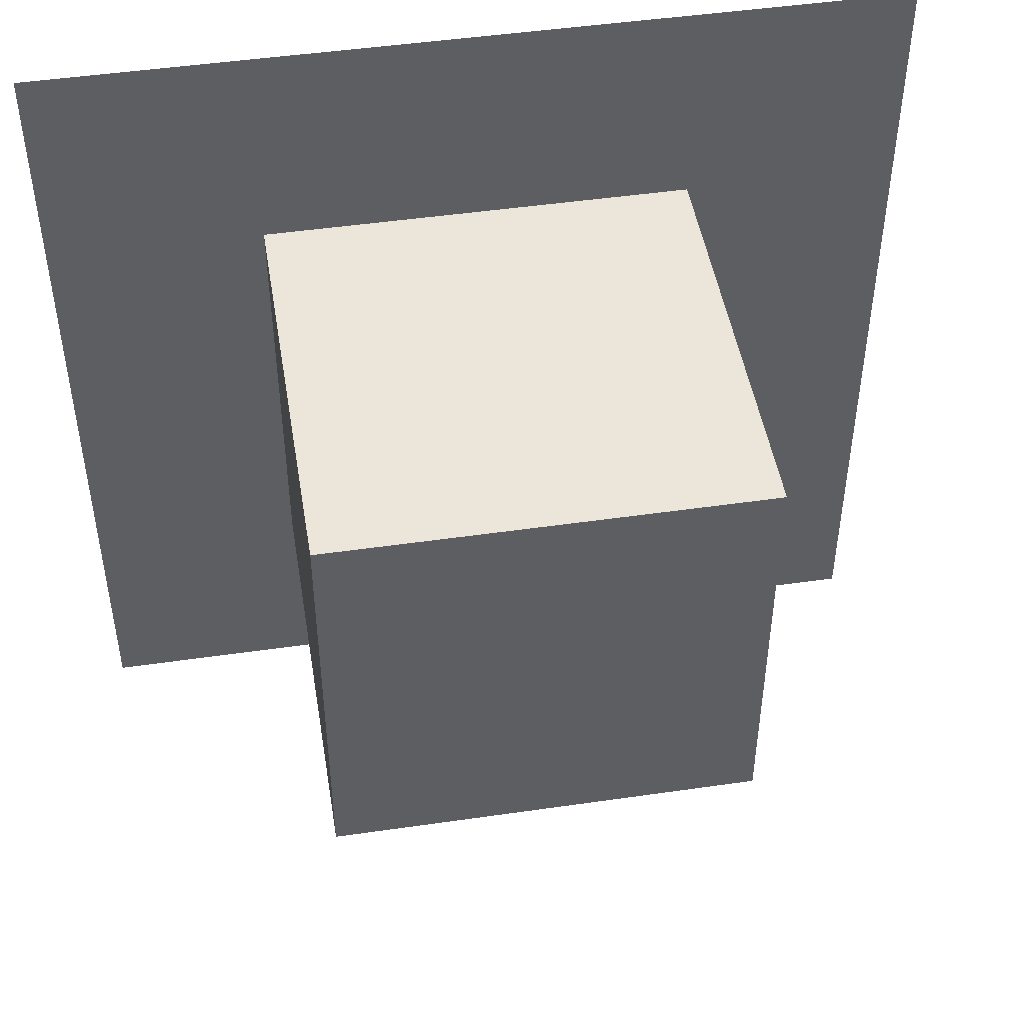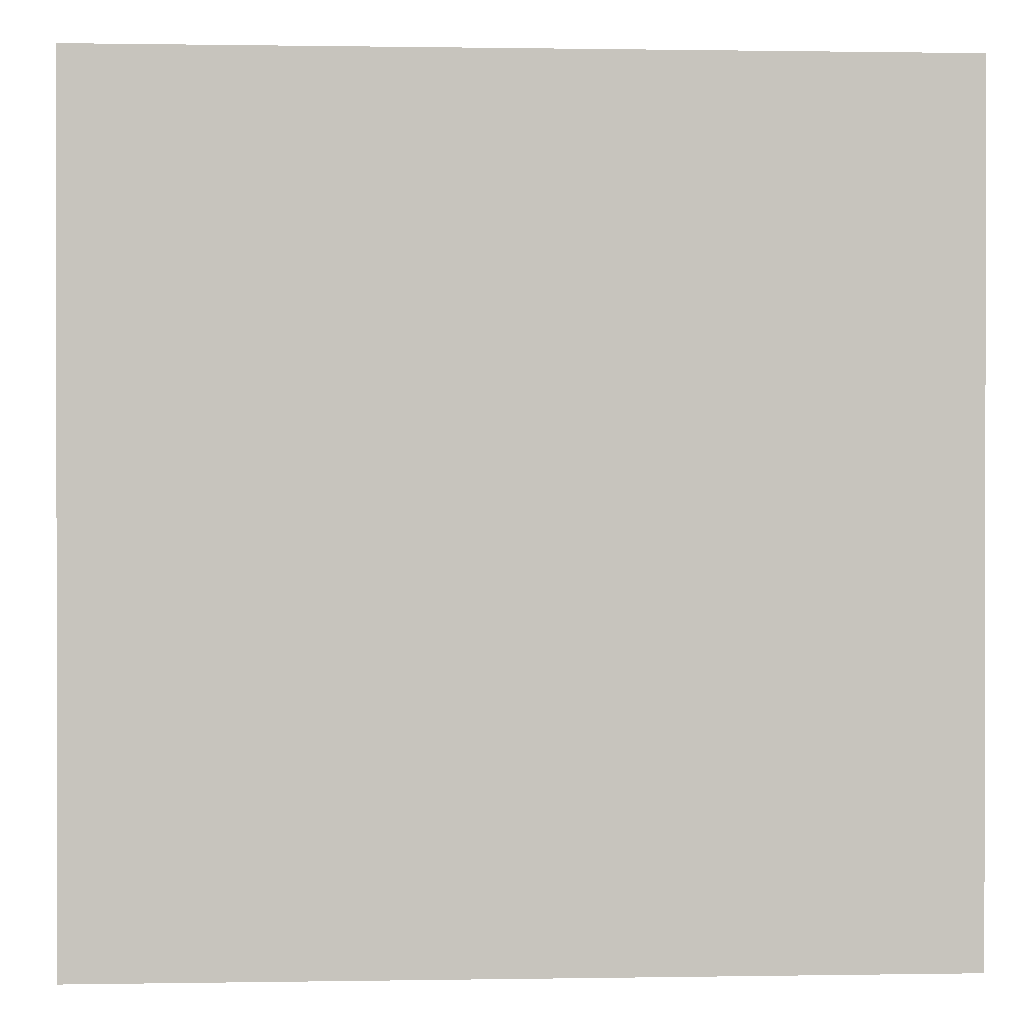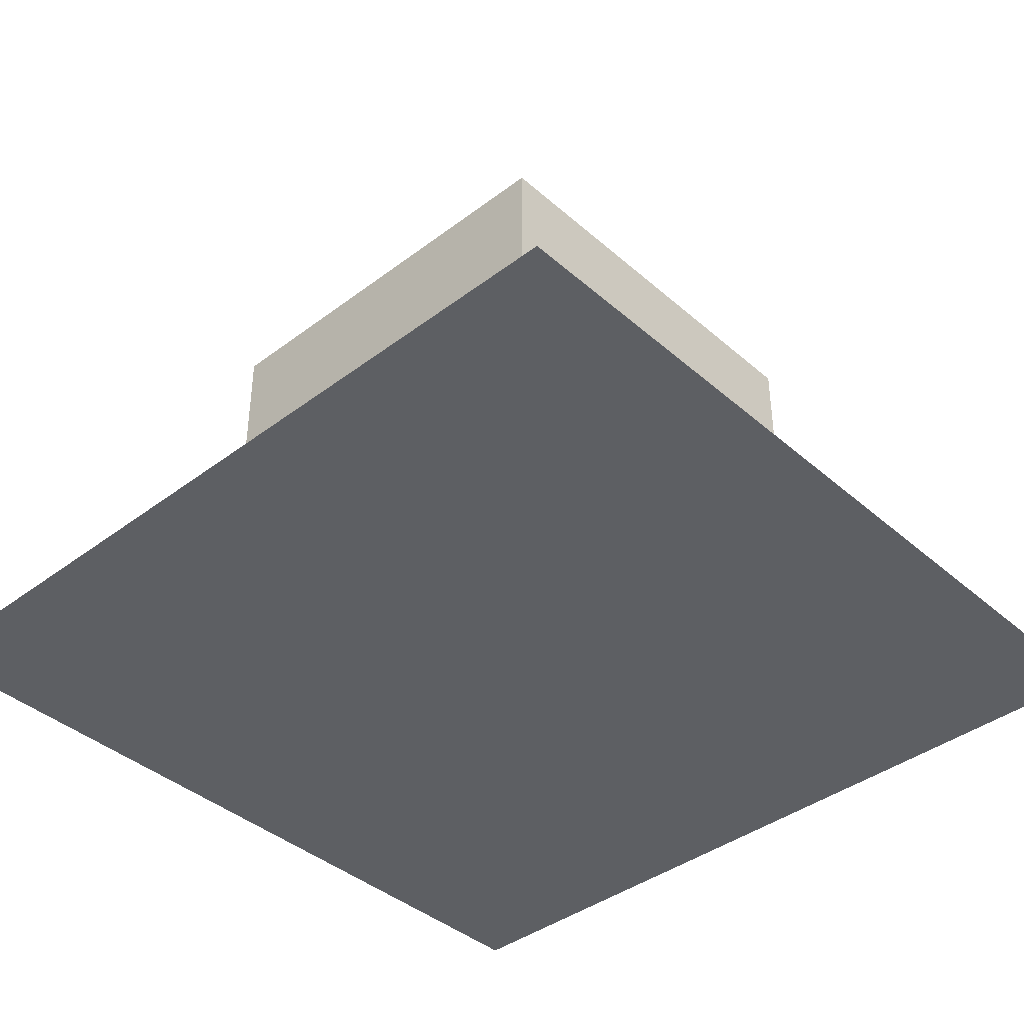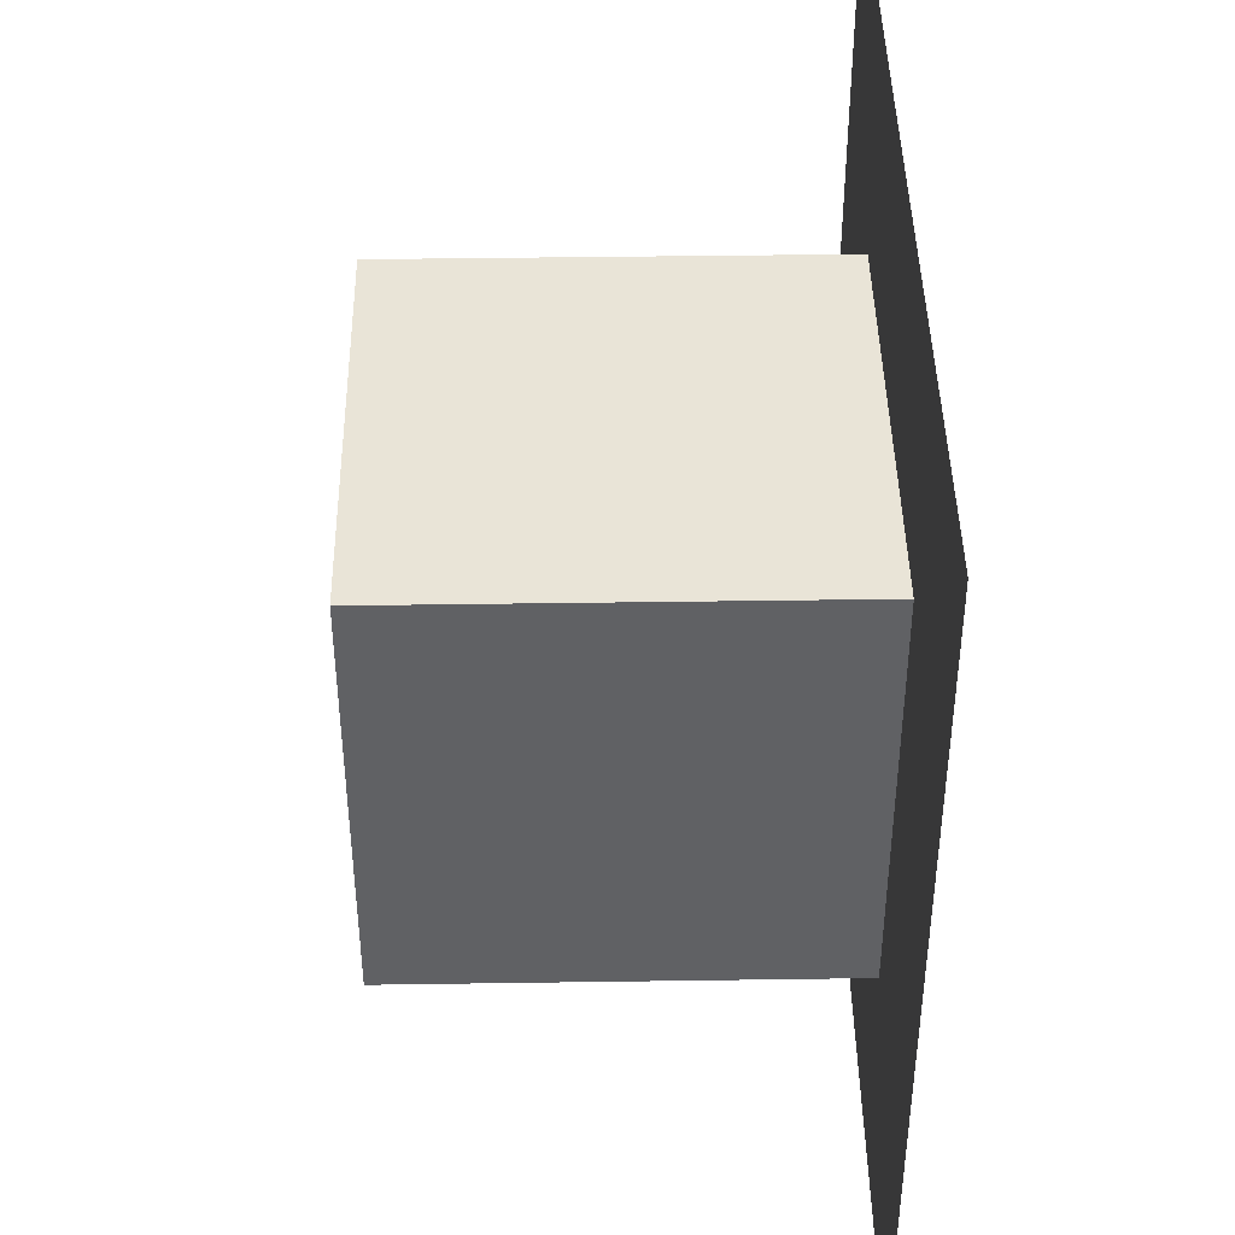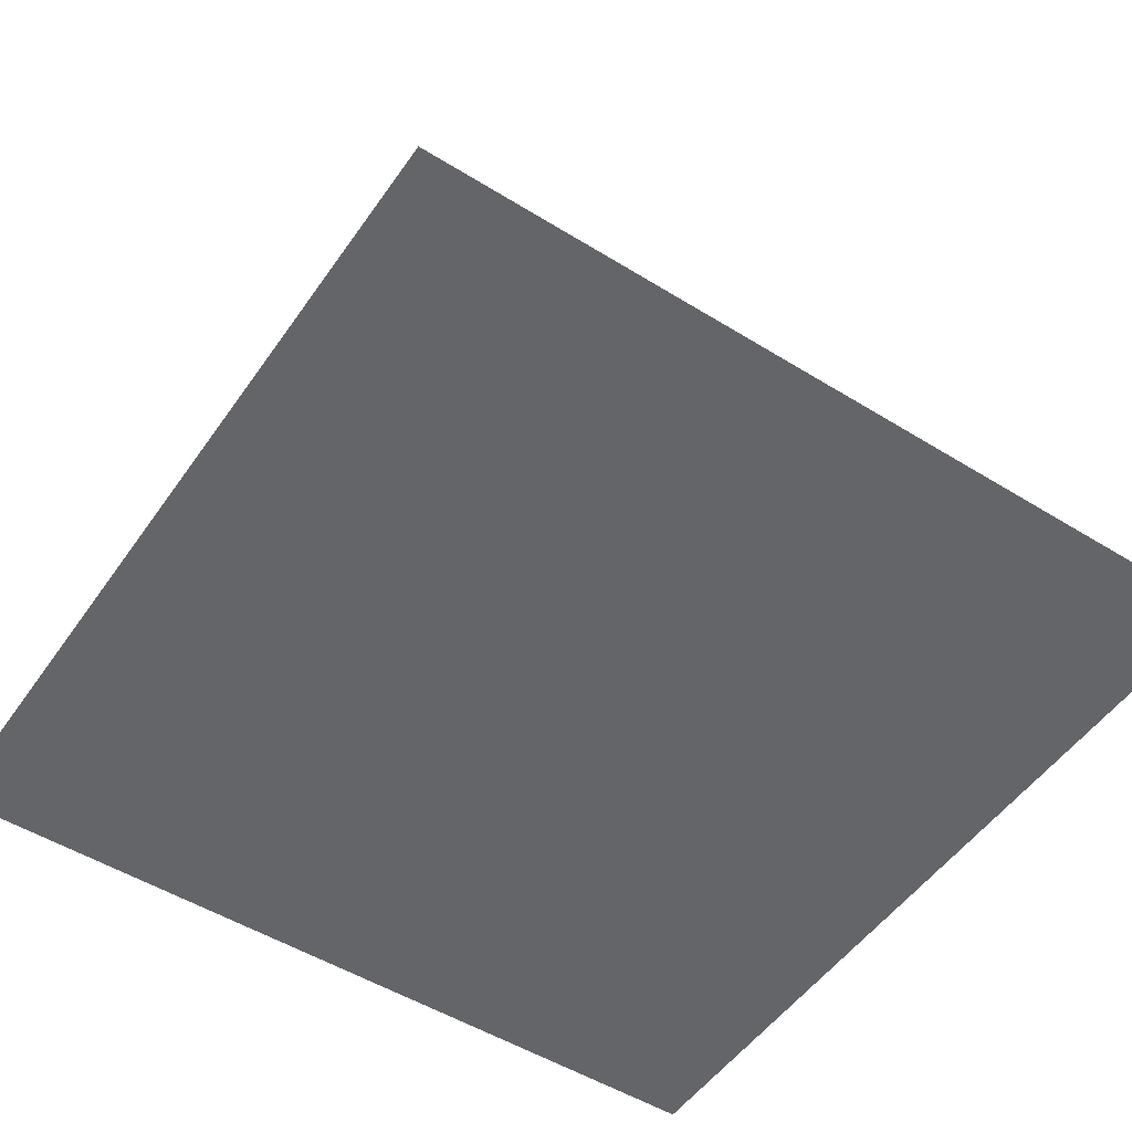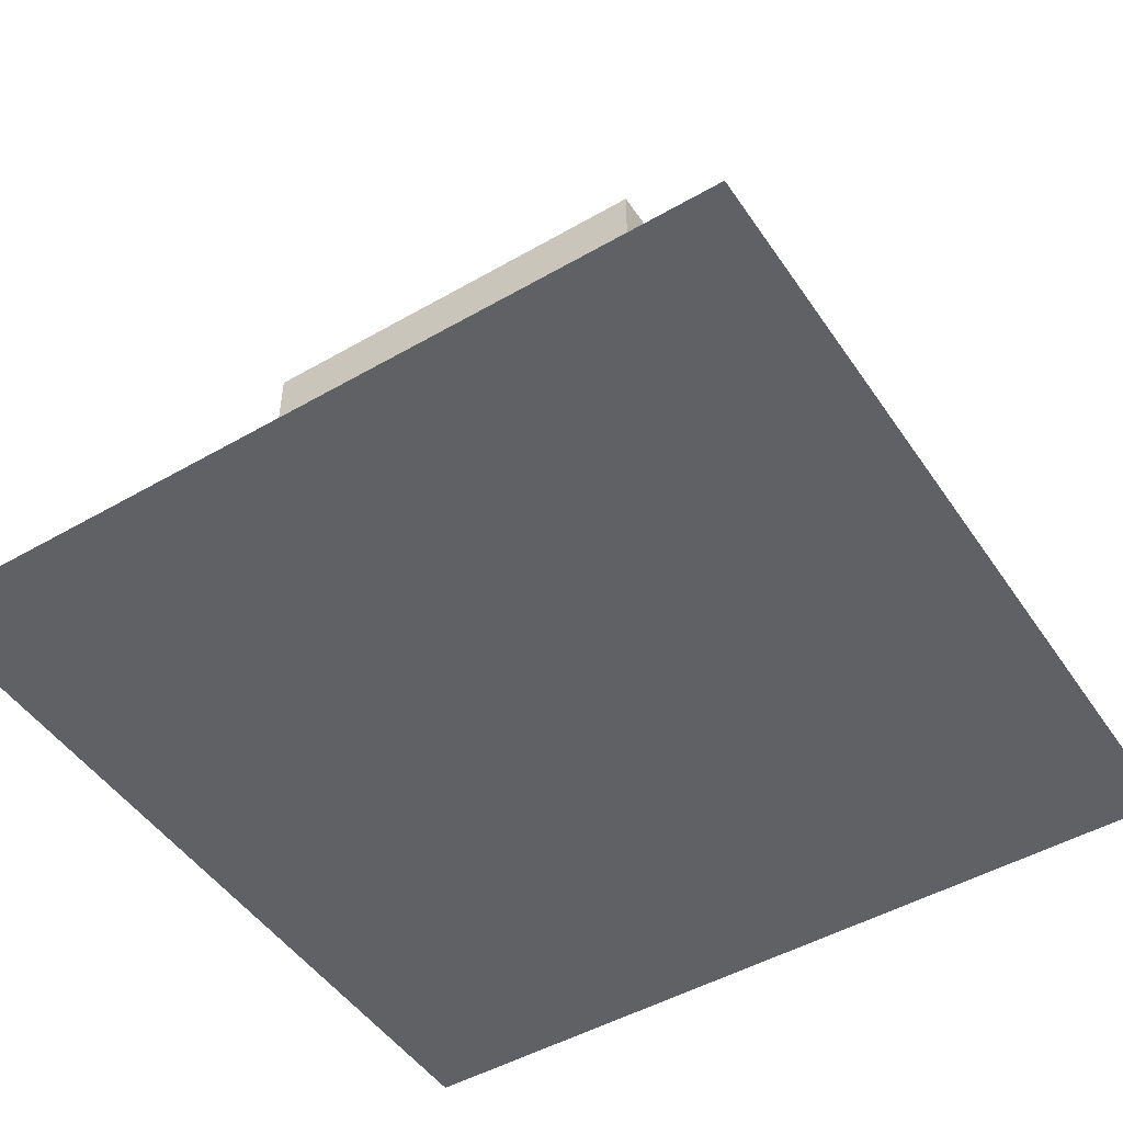
<metadata>
{"format":"obj","ext":"obj","renderer":"f3d","projection":"perspective","resolution":1024,"background":"white","views":[{"elev":47.7,"azim":170.7,"up":"+Z"},{"elev":0.6,"azim":-3.5,"up":"+Z"},{"elev":-40.0,"azim":43.0,"up":"+Y"},{"elev":42.9,"azim":-91.0,"up":"+Z"},{"elev":-51.5,"azim":-123.9,"up":"+Y"},{"elev":-48.5,"azim":32.7,"up":"+Y"}]}
</metadata>
<code>
o Plane
v -1 0 1
v 1 0 1
v -1 0 -1
v 1 0 -1
f 2 3 1
f 2 4 3
o Cube
v -0.5 0.001 0.5
v -0.5 1.001 0.5
v -0.5 0.001 -0.5
v -0.5 1.001 -0.5
v 0.5 0.001 0.5
v 0.5 1.001 0.5
v 0.5 0.001 -0.5
v 0.5 1.001 -0.5
f 6 7 5
f 8 11 7
f 12 9 11
f 10 5 9
f 11 5 7
f 8 10 12
f 6 8 7
f 8 12 11
f 12 10 9
f 10 6 5
f 11 9 5
f 8 6 10

</code>
